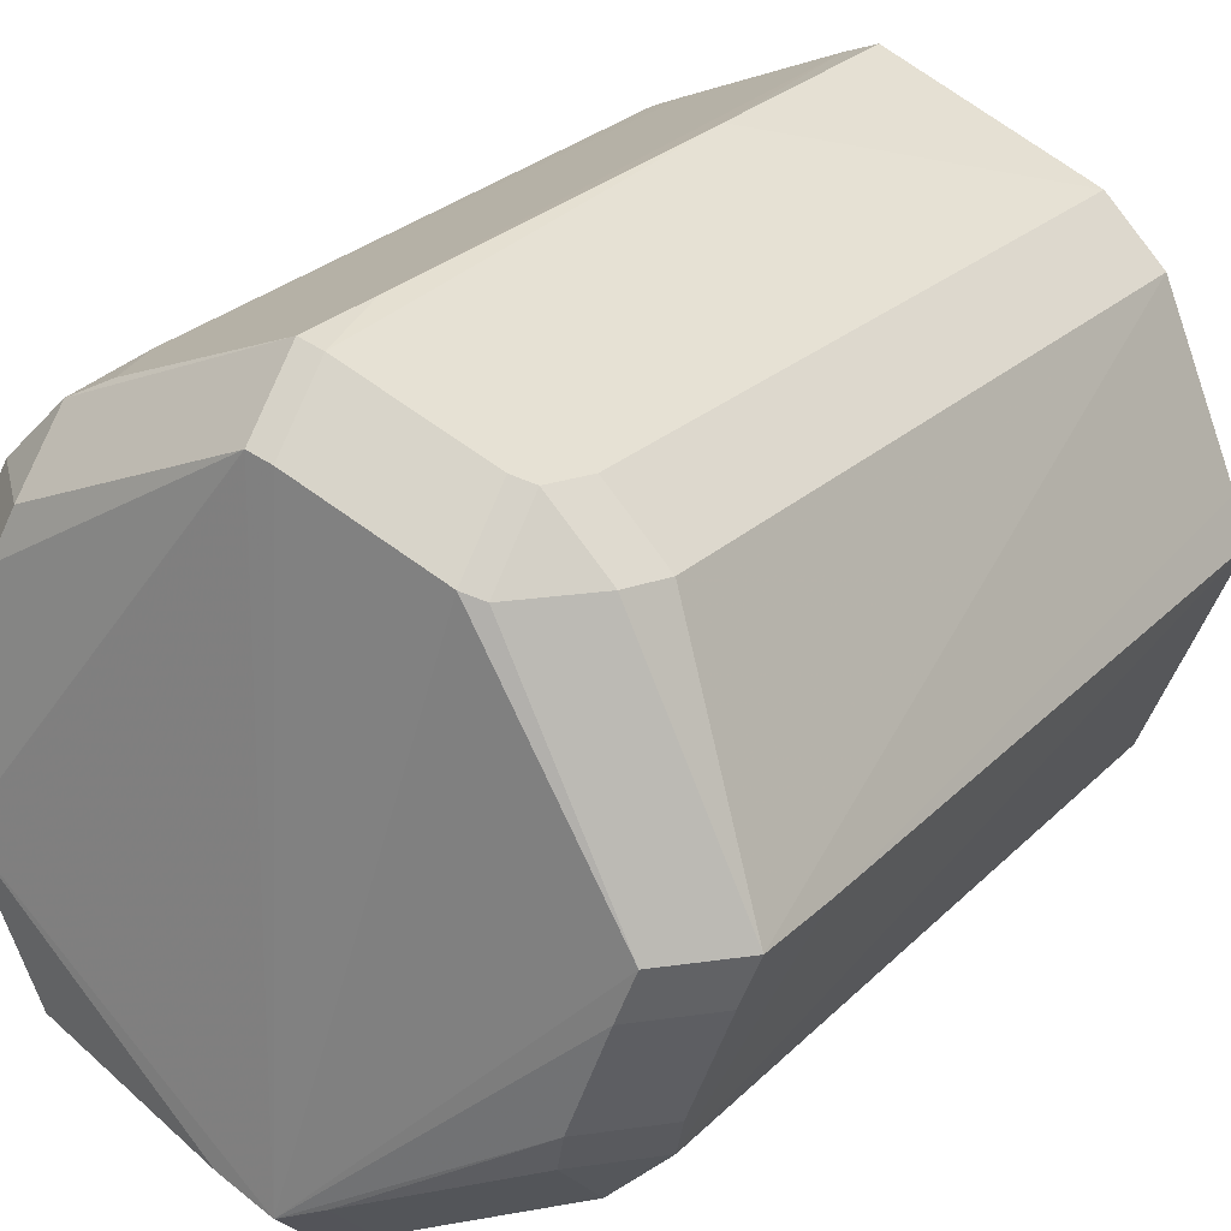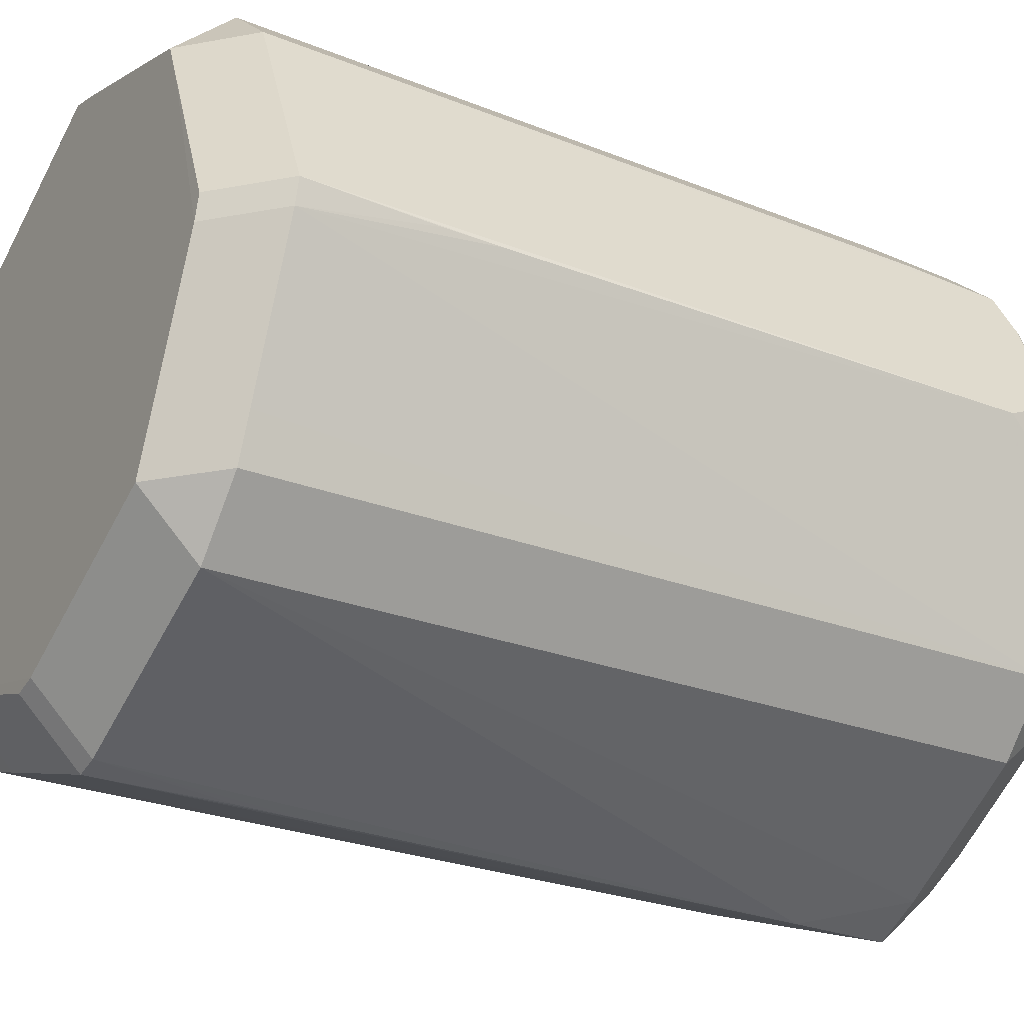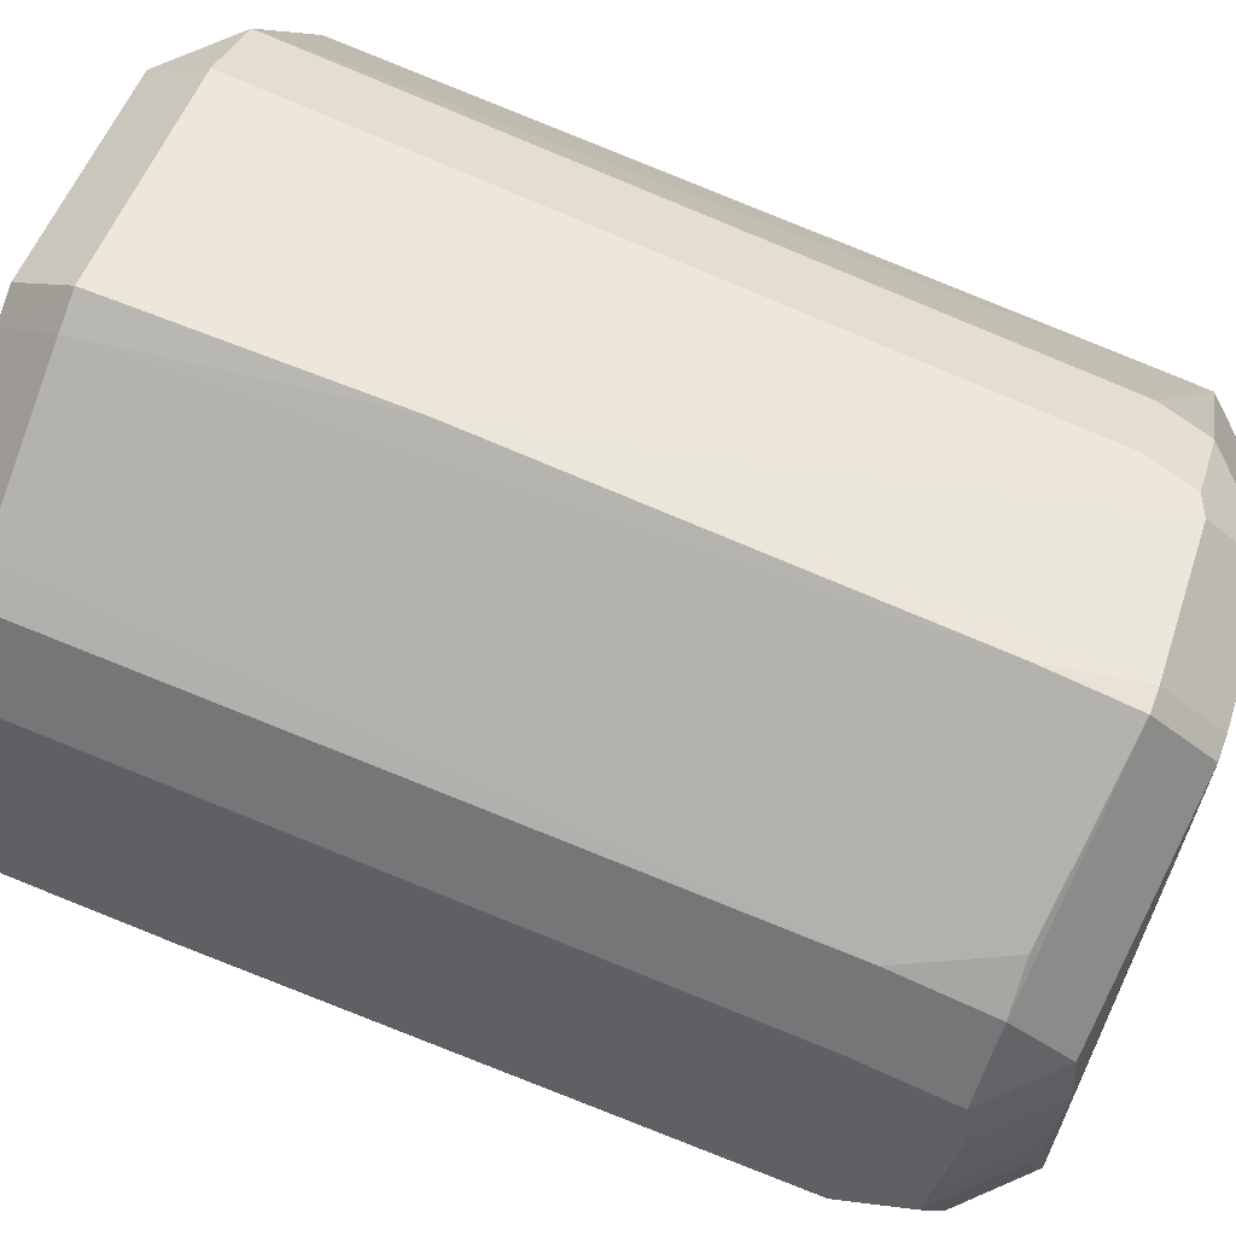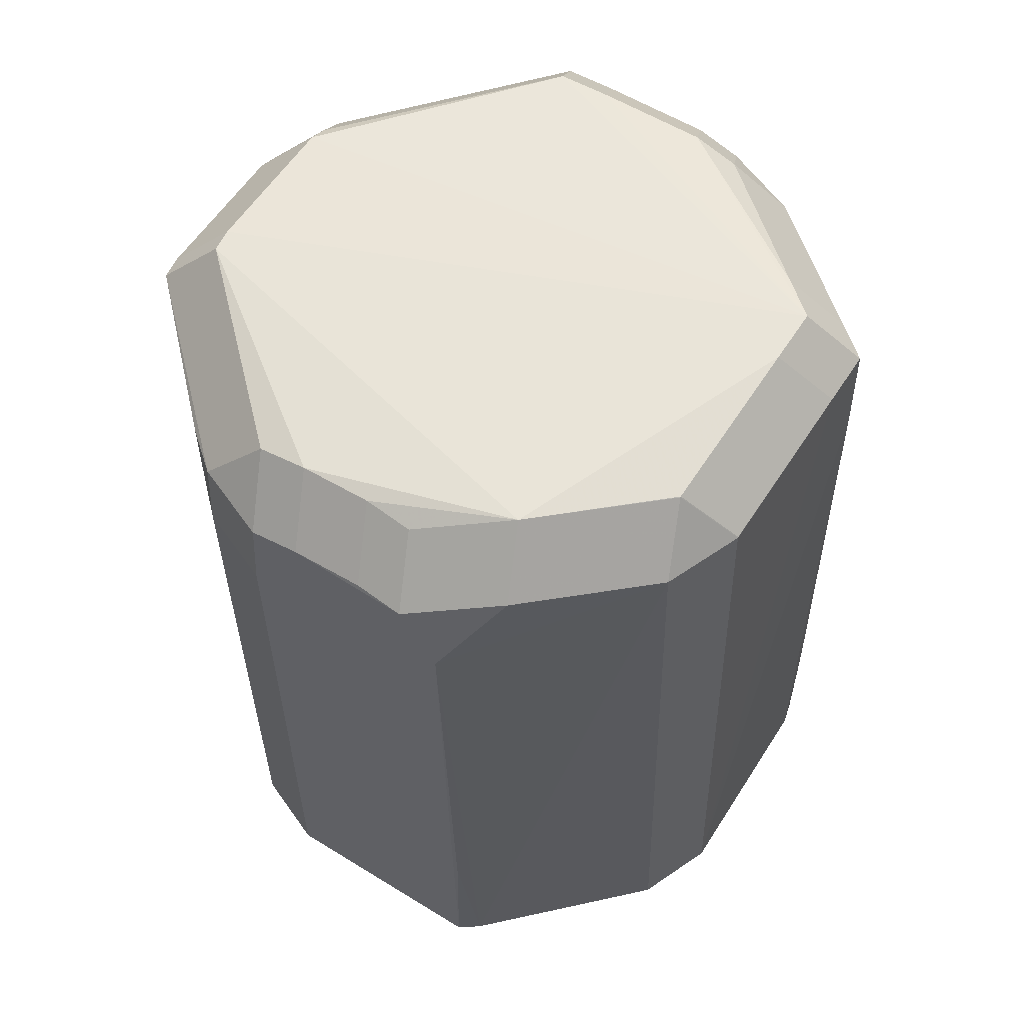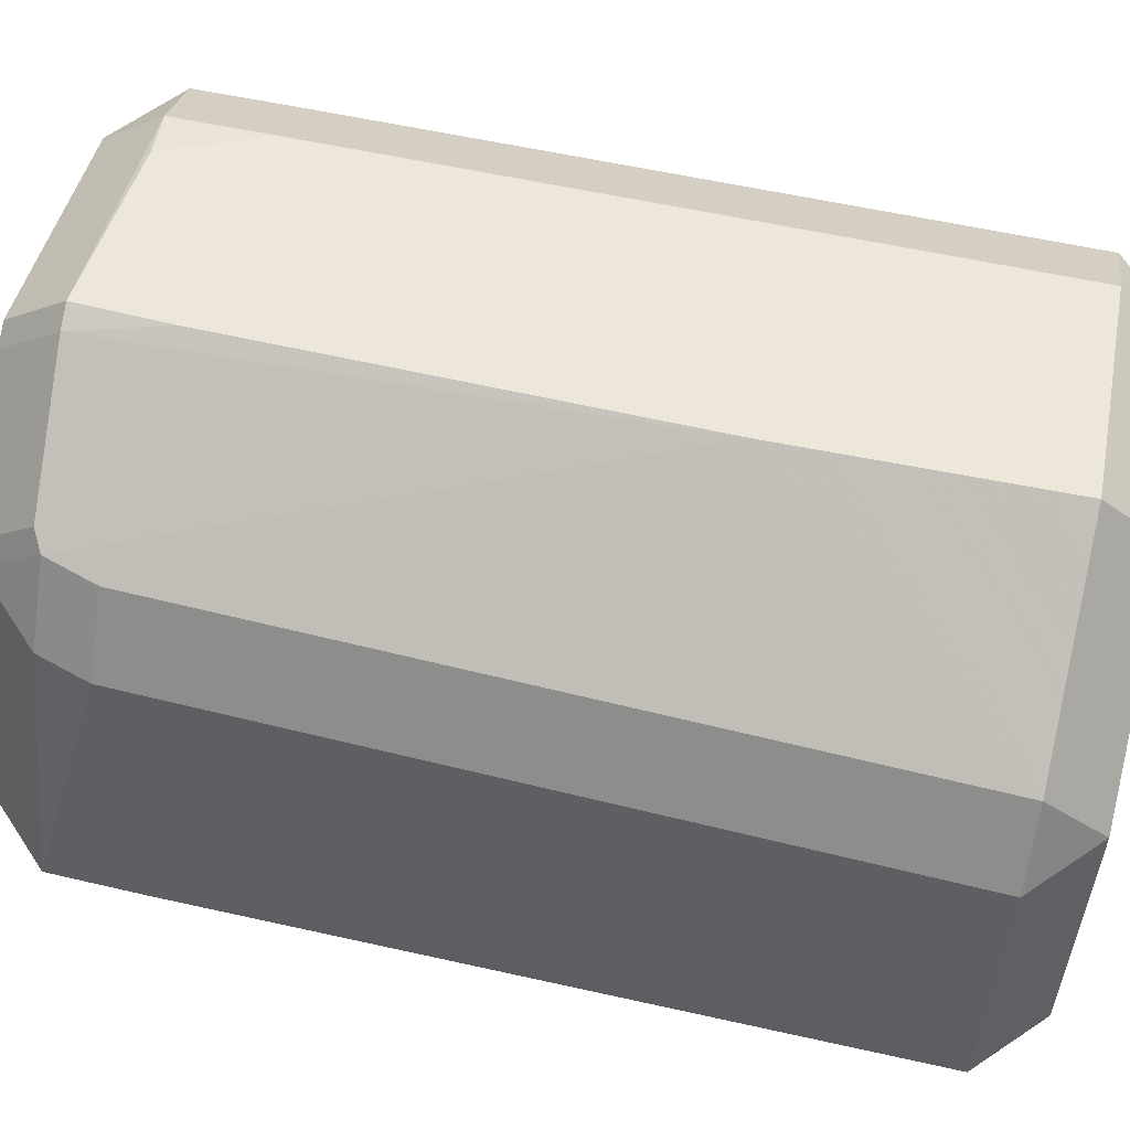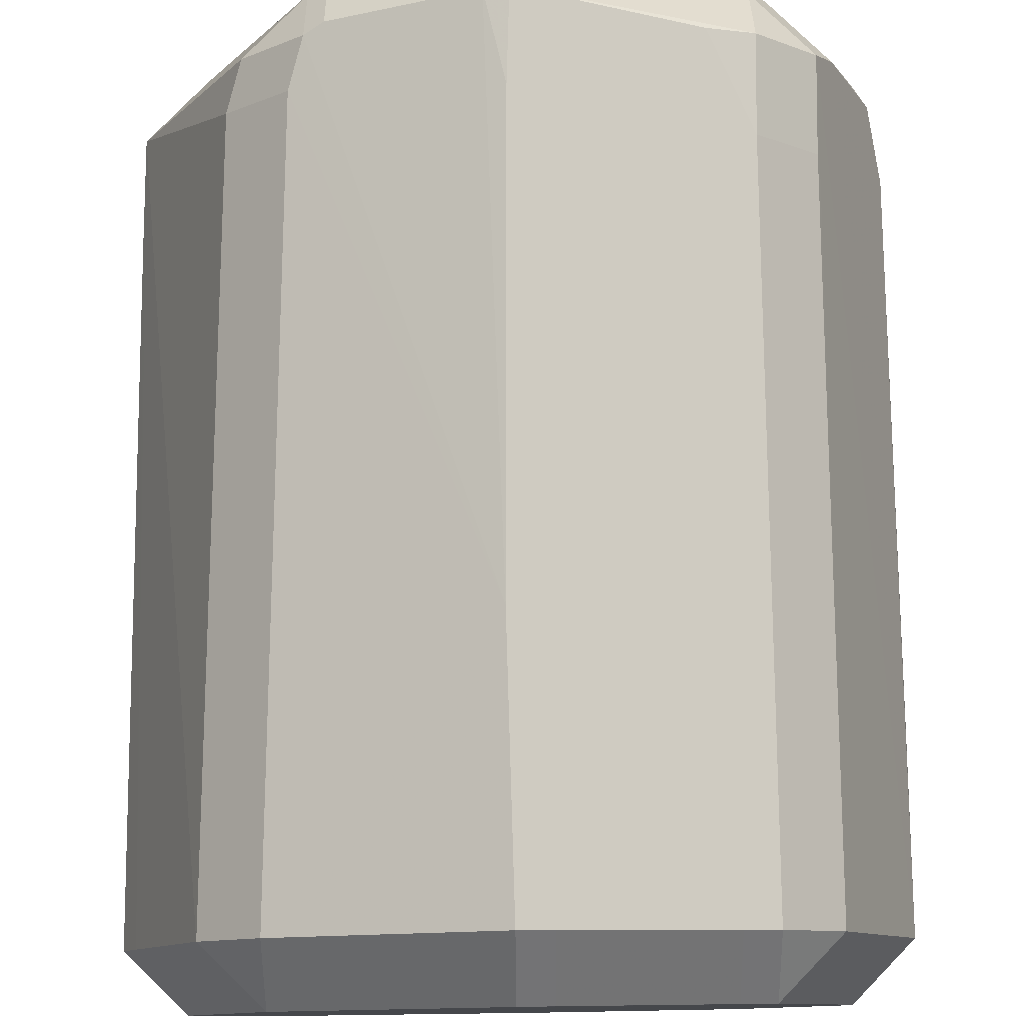
<metadata>
{"format":"obj","ext":"obj","renderer":"f3d","projection":"perspective","resolution":1024,"background":"white","views":[{"elev":25.8,"azim":32.2,"up":"+Y"},{"elev":-30.4,"azim":-120.1,"up":"+Y"},{"elev":77.4,"azim":-68.2,"up":"+Y"},{"elev":59.9,"azim":-80.2,"up":"+Z"},{"elev":69.6,"azim":101.3,"up":"+Y"},{"elev":79.5,"azim":179.1,"up":"+Y"}]}
</metadata>
<code>
v -0.0437 0.0009238 -0.1216
v -0.03657 0.0009238 -0.1287
v -0.03351 0.02529 -0.02797
v -0.02638 0.03242 -0.02797
v -0.02638 0.02529 -0.02084
v -0.02206 0.03492 -0.1216
v -0.02206 0.02779 -0.1287
v 0.03487 -0.01827 -0.02818
v 0.02774 -0.01827 -0.02105
v -0.04311 0.002085 -0.03533
v -0.03891 0.01164 -0.02677
v -0.03178 0.01164 -0.01964
v 0.04193 -7.532e-05 -0.0283
v 0.03481 -7.532e-05 -0.02118
v 0.0002322 -0.04174 -0.02434
v 0.0002322 -0.03461 -0.01721
v 0.04375 -0.0001393 -0.1216
v 0.03663 -0.0001393 -0.1287
v 0.0397 -0.005823 -0.02806
v 0.03257 -0.005823 -0.02094
v 0.02826 0.02813 -0.02847
v 0.02113 0.03526 -0.02847
v 0.02113 0.02813 -0.02134
v -0.04366 0.0006404 -0.1059
v 2.497e-05 -0.04311 -0.09654
v -0.03306 -0.02587 -0.1216
v -0.02594 -0.033 -0.1216
v -0.02594 -0.02587 -0.1287
v -0.001985 -0.0429 -0.1216
v -0.001985 -0.03578 -0.1287
v 0.002314 0.04303 -0.02663
v 0.002314 0.0359 -0.0195
v -0.003451 0.04262 -0.1216
v -0.003451 0.0355 -0.1287
v 2.264e-05 0.04399 -0.03714
v -0.0332 0.02609 -0.1216
v -0.02607 0.03322 -0.1216
v -0.02607 0.02609 -0.1287
v 0.02581 -0.03209 -0.08887
v 0.03297 -0.02332 -0.03008
v 0.02584 -0.03044 -0.03008
v 0.02584 -0.02332 -0.02295
v 0.0427 -0.0003031 -0.06693
v 0.000917 0.04434 -0.09028
v -0.04132 0.006388 -0.02762
v -0.03419 0.006388 -0.02049
v 0.02097 -0.03501 -0.1216
v 0.02097 -0.02788 -0.1287
v -0.03586 0.0196 -0.02677
v -0.02874 0.0196 -0.01964
v -0.02843 0.02029 -0.1287
v 0.03318 -0.02571 -0.1216
v 0.02605 -0.03283 -0.1216
v 0.02605 -0.02571 -0.1287
v 2.346e-05 -0.04321 -0.105
v -0.0209 0.0353 -0.02835
v 0.02992 0.02744 -0.03429
v 0.0228 0.03456 -0.03429
v 0.005472 -0.0393 -0.02516
v 0.005472 -0.03217 -0.01804
v -0.0332 0.02603 -0.03933
v -0.02607 0.03316 -0.03933
v -0.00607 -0.03906 -0.02438
v -0.00607 -0.03193 -0.01726
v 0.04221 -0.000244 -0.03894
v -4.84e-06 -0.04205 -0.03634
v -0.04366 0.000668 -0.09914
v 0.04175 0.004766 -0.1216
v 0.03463 0.004766 -0.1287
v 0.0189 0.03618 -0.02736
v 0.0189 0.02906 -0.02023
v -0.02571 -0.03039 -0.02588
v -0.02571 -0.02326 -0.01876
v -0.03293 -0.02324 -0.02594
v -0.0258 -0.03037 -0.02594
v -0.0258 -0.02324 -0.01882
v 0.001004 -0.04335 -0.1216
v 0.001004 -0.03623 -0.1287
v -0.000443 0.04379 -0.0266
v -0.000443 0.03666 -0.01947
v 0.000467 0.04406 -0.1216
v 0.000467 0.03693 -0.1287
v -0.03531 -0.02055 -0.1216
v -0.02818 -0.02055 -0.1287
v 0.03285 0.02623 -0.1216
v 0.02572 0.03336 -0.1216
v 0.02572 0.02623 -0.1287
v 0.04162 -0.00531 -0.1216
v -0.03964 -0.005838 -0.02469
v -0.03251 -0.005838 -0.01757
v -0.03965 -0.005821 -0.02477
v -0.04299 -0.002119 -0.1216
v -0.03586 -0.002119 -0.1287
f 44 86 81
f 85 87 86
f 1 3 36
f 44 81 33
f 33 35 44
f 33 79 35
f 68 85 13
f 82 28 93
f 93 38 82
f 27 26 28
f 82 87 18
f 18 28 82
f 17 68 65
f 65 68 13
f 88 52 17
f 17 40 88
f 88 40 52
f 61 36 3
f 76 73 90
f 16 90 64
f 90 73 64
f 10 45 49
f 49 3 1
f 1 10 49
f 89 45 10
f 82 38 34
f 79 33 6
f 51 2 38
f 38 93 51
f 51 93 2
f 84 93 28
f 74 10 92
f 75 27 63
f 75 76 74
f 69 18 87
f 28 18 54
f 54 48 78
f 43 40 17
f 17 65 43
f 43 65 40
f 47 15 77
f 53 54 52
f 39 15 53
f 15 47 53
f 41 15 39
f 39 53 41
f 40 42 41
f 14 23 71
f 71 32 16
f 16 14 71
f 13 85 57
f 40 65 8
f 80 5 50
f 80 50 90
f 16 32 80
f 80 90 16
f 11 49 45
f 74 89 91
f 91 10 74
f 91 89 10
f 38 36 37
f 62 6 37
f 7 34 38
f 83 26 74
f 74 92 83
f 67 10 1
f 67 92 10
f 72 75 63
f 27 29 66
f 66 15 63
f 63 27 66
f 29 25 66
f 77 15 66
f 66 25 77
f 28 54 30
f 30 54 78
f 15 41 59
f 9 60 42
f 16 60 9
f 19 65 13
f 19 8 65
f 3 5 4
f 12 46 90
f 90 50 12
f 1 92 24
f 24 67 1
f 92 67 24
f 55 29 77
f 77 25 55
f 55 25 29
f 13 57 21
f 35 79 31
f 44 35 31
f 31 70 44
f 58 86 44
f 20 14 16
f 16 9 20
f 62 4 56
f 56 4 79
f 56 6 62
f 79 6 56
f 23 21 22
f 44 70 22
f 22 58 44
f 86 87 81
f 81 87 82
f 1 36 2
f 2 36 38
f 63 15 64
f 64 15 16
f 50 5 49
f 49 5 3
f 74 76 89
f 89 76 90
f 89 46 45
f 90 46 89
f 34 81 82
f 34 33 81
f 1 2 92
f 2 93 92
f 26 27 75
f 74 26 75
f 85 68 69
f 87 85 69
f 69 68 17
f 17 18 69
f 54 18 17
f 17 52 54
f 78 48 47
f 77 78 47
f 53 47 48
f 48 54 53
f 41 53 52
f 52 40 41
f 36 61 37
f 37 61 62
f 7 37 6
f 38 37 7
f 33 34 7
f 7 6 33
f 83 84 28
f 28 26 83
f 83 92 93
f 93 84 83
f 63 64 72
f 72 64 73
f 73 76 72
f 76 75 72
f 30 29 27
f 30 27 28
f 30 78 77
f 77 29 30
f 16 15 59
f 59 60 16
f 59 41 42
f 42 60 59
f 9 42 40
f 40 8 9
f 5 80 4
f 4 80 79
f 62 61 4
f 4 61 3
f 50 49 12
f 49 11 12
f 45 46 12
f 12 11 45
f 21 23 14
f 21 14 13
f 79 80 31
f 31 80 32
f 32 71 31
f 71 70 31
f 58 57 85
f 58 85 86
f 13 14 20
f 20 19 13
f 20 9 8
f 8 19 20
f 57 58 22
f 22 21 57
f 22 70 71
f 22 71 23

</code>
